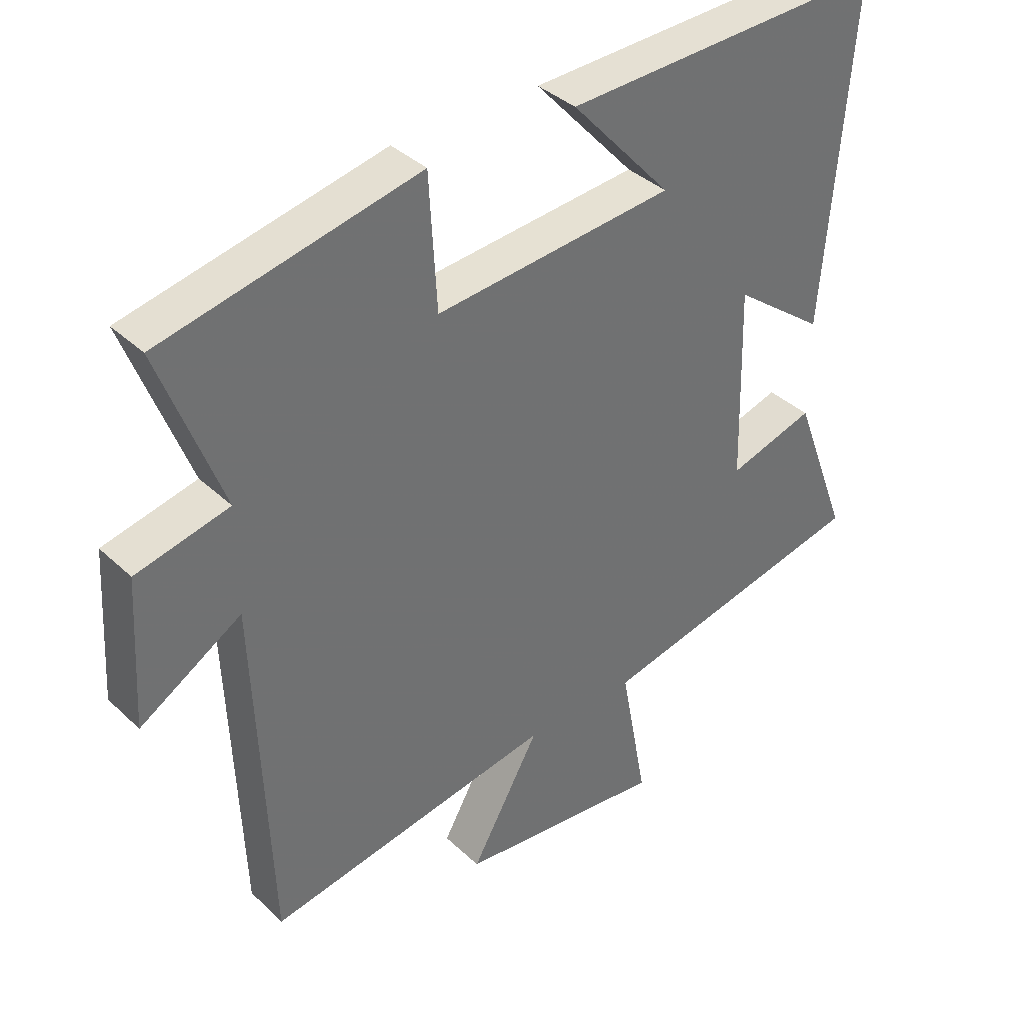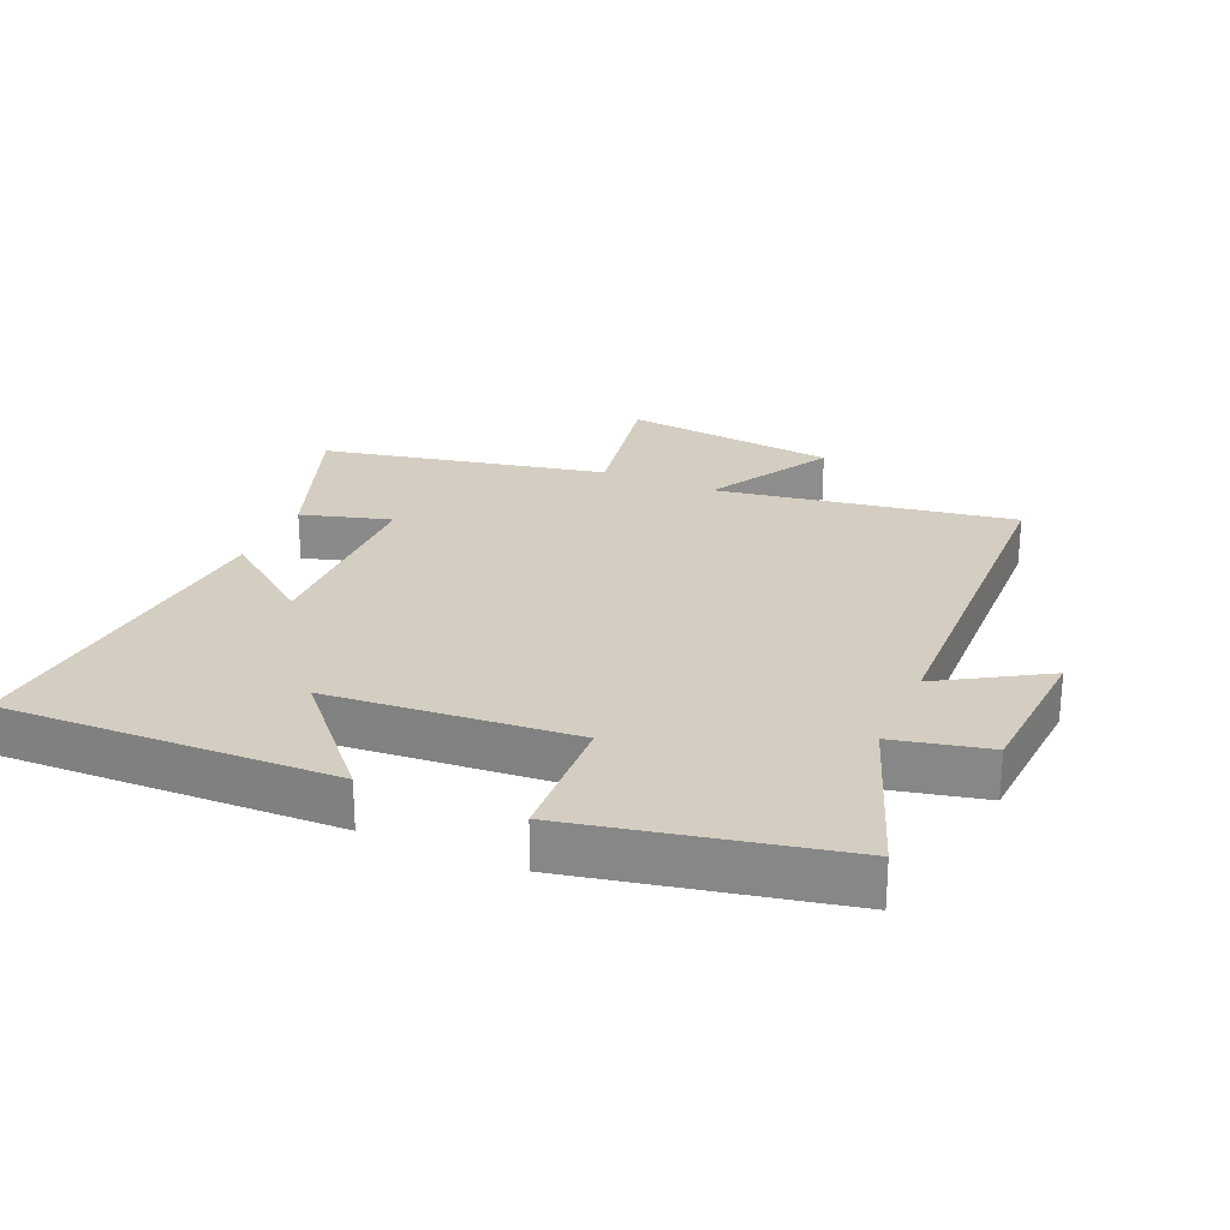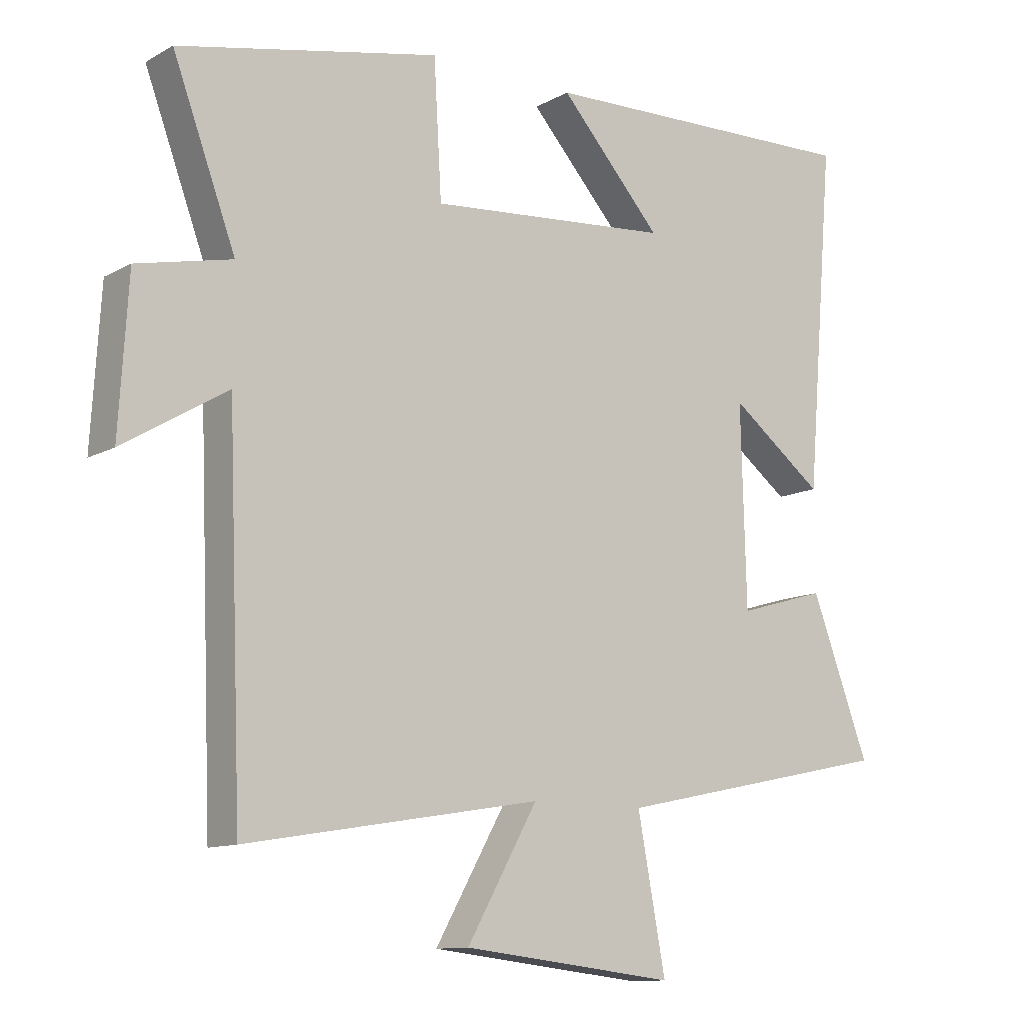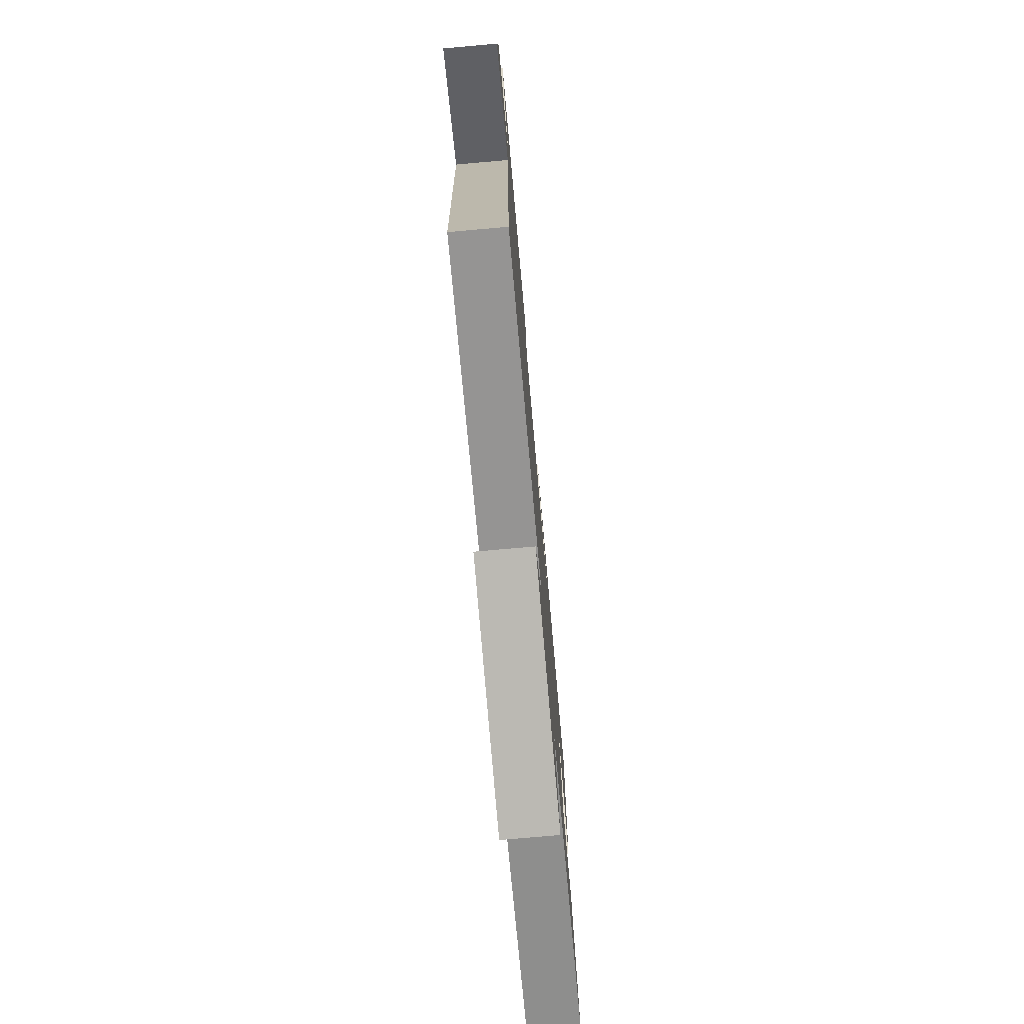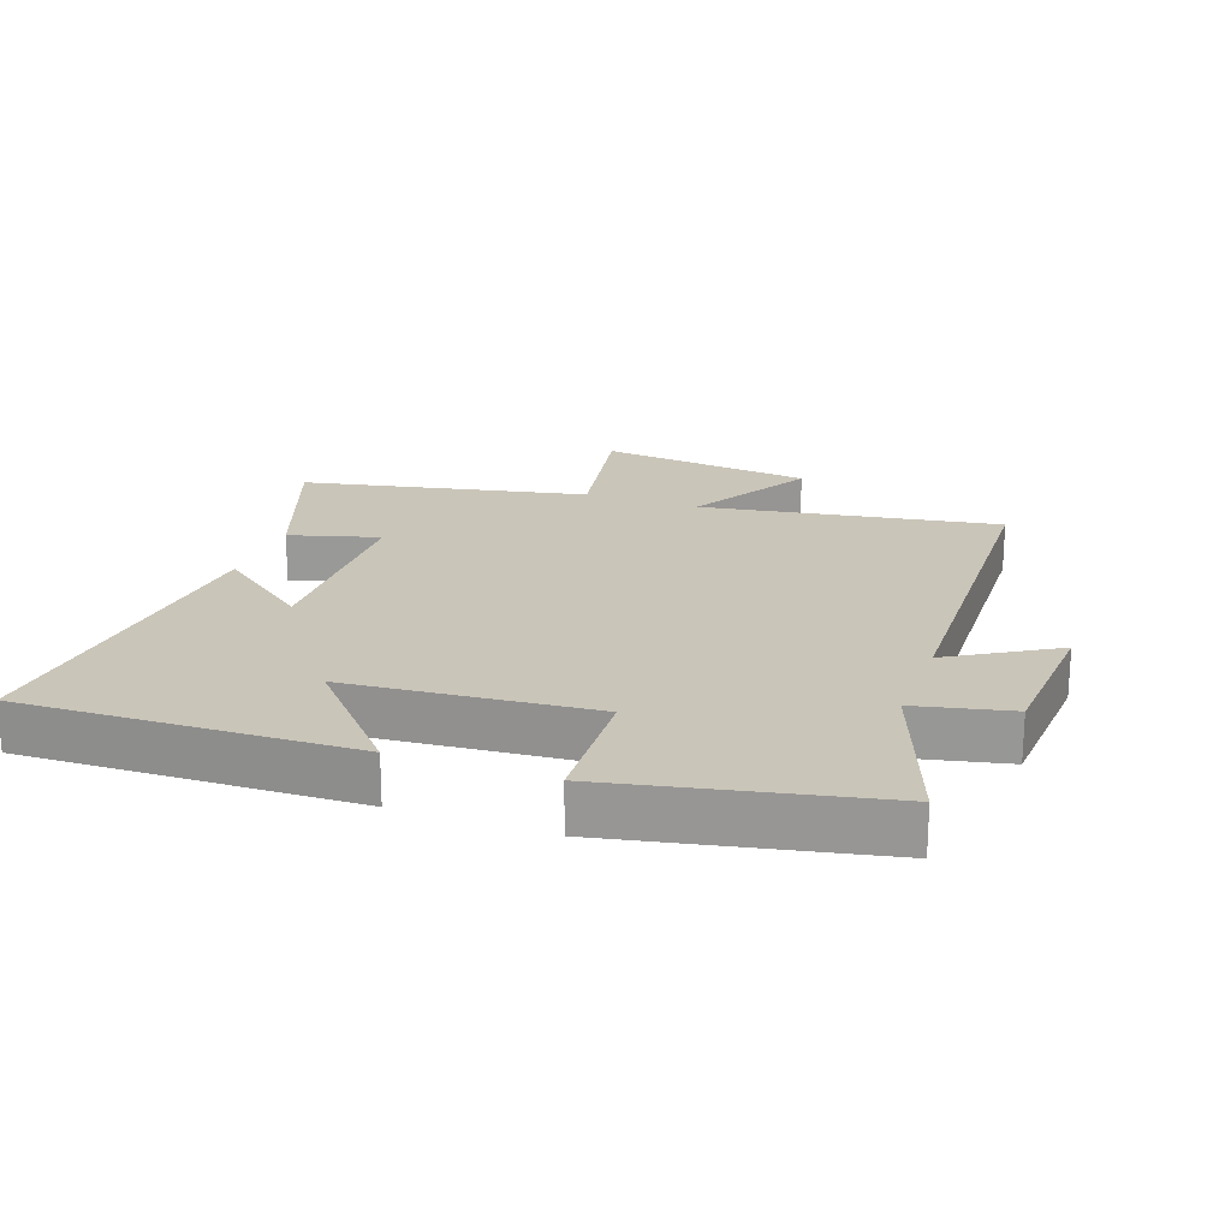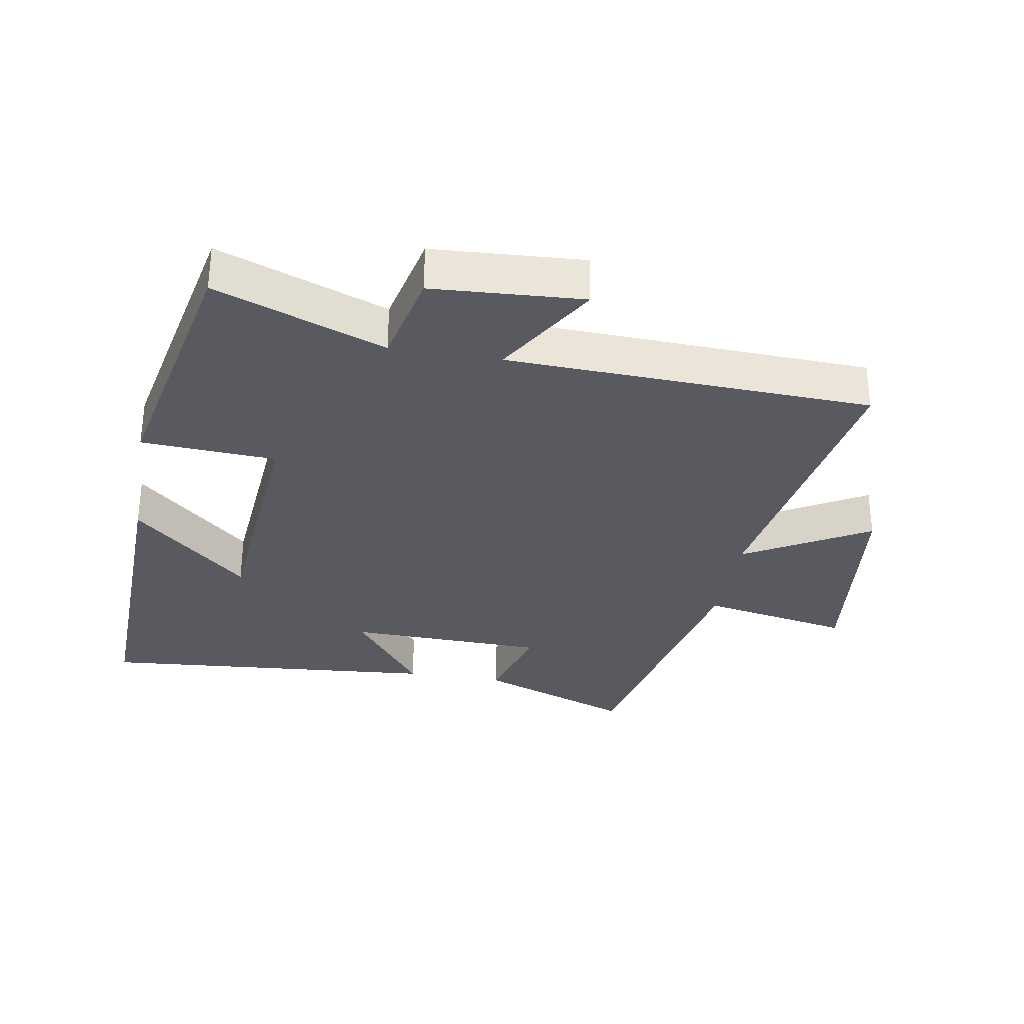
<metadata>
{"format":"obj","ext":"obj","renderer":"f3d","projection":"perspective","resolution":1024,"background":"white","views":[{"elev":37.6,"azim":139.9,"up":"+Z"},{"elev":25.3,"azim":23.7,"up":"+Y"},{"elev":-11.5,"azim":142.6,"up":"+Z"},{"elev":-76.6,"azim":95.0,"up":"+Z"},{"elev":20.6,"azim":20.0,"up":"+Y"},{"elev":-31.9,"azim":80.3,"up":"+Y"}]}
</metadata>
<code>
v 0.597 0.07 0.415
v 0.5 0.07 0.154
v 0.646 0.07 0.121
v 0.66 0.07 -0.111
v 0.5 0.07 -0.014
v 0.478 0.07 -0.576
v 0.023 0.07 -0.5
v 0.132 0.07 -0.692
v -0.198 0.07 -0.73
v -0.155 0.07 -0.5
v -0.59 0.07 -0.408
v -0.5 0.07 -0.168
v -0.363 0.07 -0.208
v -0.355 0.07 0.098
v -0.5 0.07 -0.012
v -0.544 0.07 0.516
v -0.036 0.07 0.5
v -0.194 0.07 0.324
v 0.182 0.07 0.292
v 0.194 0.07 0.5
v 0.597 0 0.415
v 0.5 0 0.154
v 0.646 0 0.121
v 0.66 0 -0.111
v 0.5 0 -0.014
v 0.478 0 -0.576
v 0.023 0 -0.5
v 0.132 0 -0.692
v -0.198 0 -0.73
v -0.155 0 -0.5
v -0.59 0 -0.408
v -0.5 0 -0.168
v -0.363 0 -0.208
v -0.355 0 0.098
v -0.5 0 -0.012
v -0.544 0 0.516
v -0.036 0 0.5
v -0.194 0 0.324
v 0.182 0 0.292
v 0.194 0 0.5
f 19 20 1 2
f 18 19 2
f 15 16 17 18
f 14 15 18
f 13 14 18 2
f 10 11 12 13
f 10 13 2 3
f 7 8 9 10
f 5 6 7
f 5 7 10
f 3 4 5
f 3 5 10
f 22 21 40 39
f 22 39 38
f 38 37 36 35
f 38 35 34
f 22 38 34 33
f 33 32 31 30
f 23 22 33 30
f 30 29 28 27
f 27 26 25
f 30 27 25
f 25 24 23
f 30 25 23
f 1 21 22 2
f 2 22 23 3
f 3 23 24 4
f 4 24 25 5
f 5 25 26 6
f 6 26 27 7
f 7 27 28 8
f 8 28 29 9
f 9 29 30 10
f 10 30 31 11
f 11 31 32 12
f 12 32 33 13
f 13 33 34 14
f 14 34 35 15
f 15 35 36 16
f 16 36 37 17
f 17 37 38 18
f 18 38 39 19
f 19 39 40 20
f 20 40 21 1

</code>
